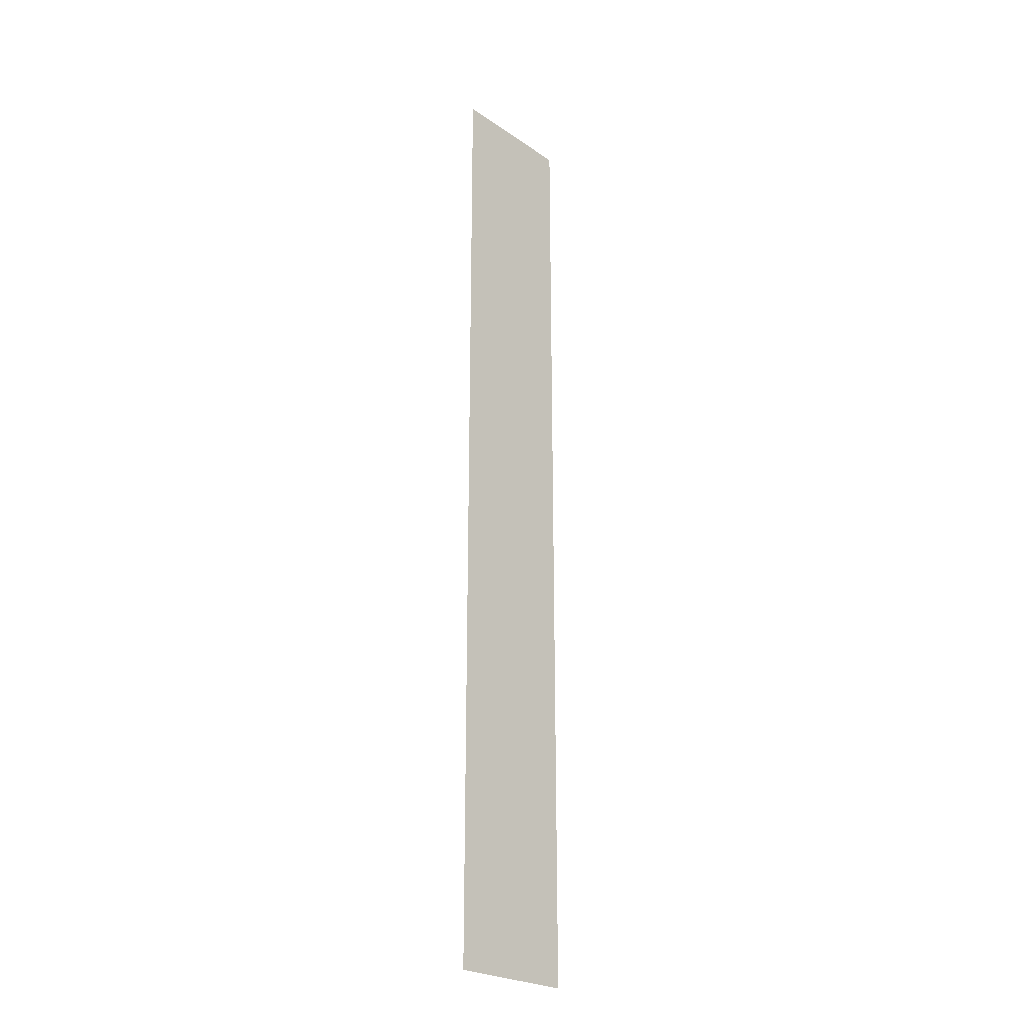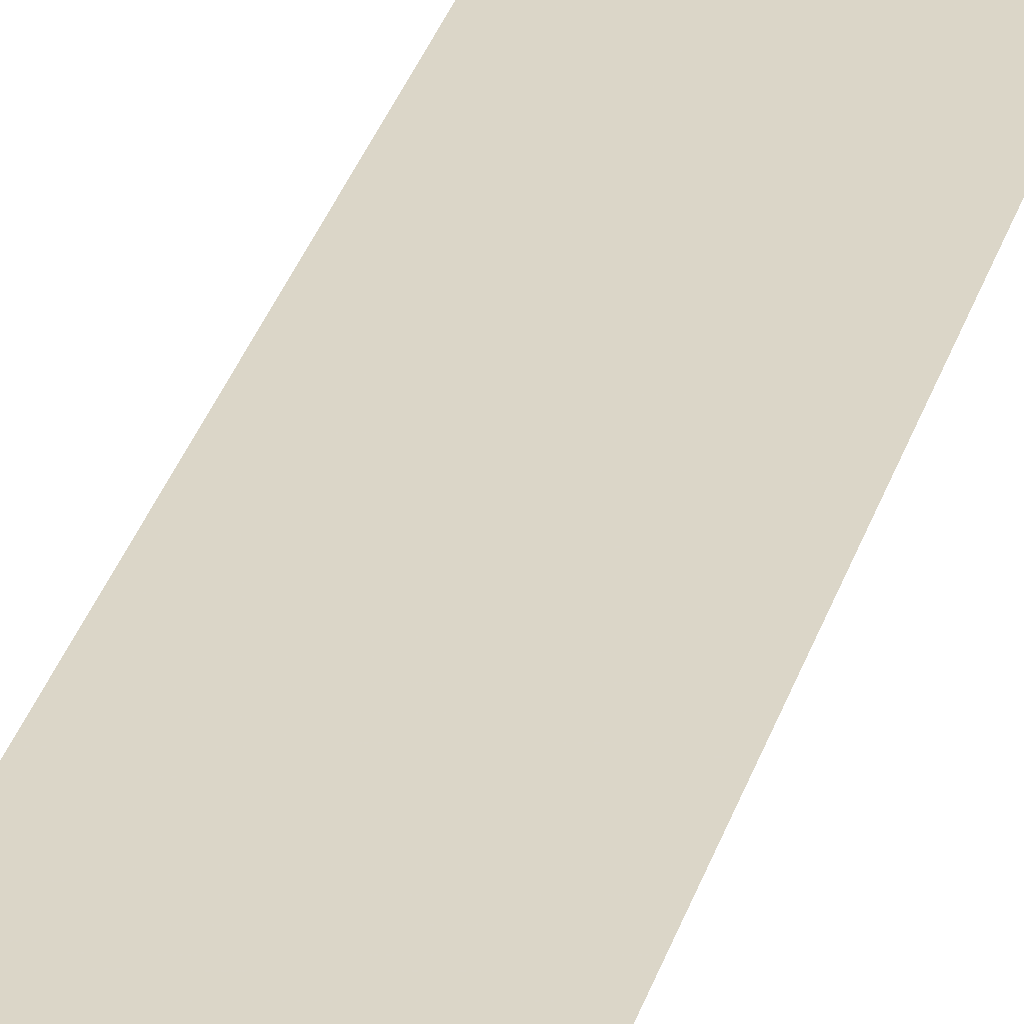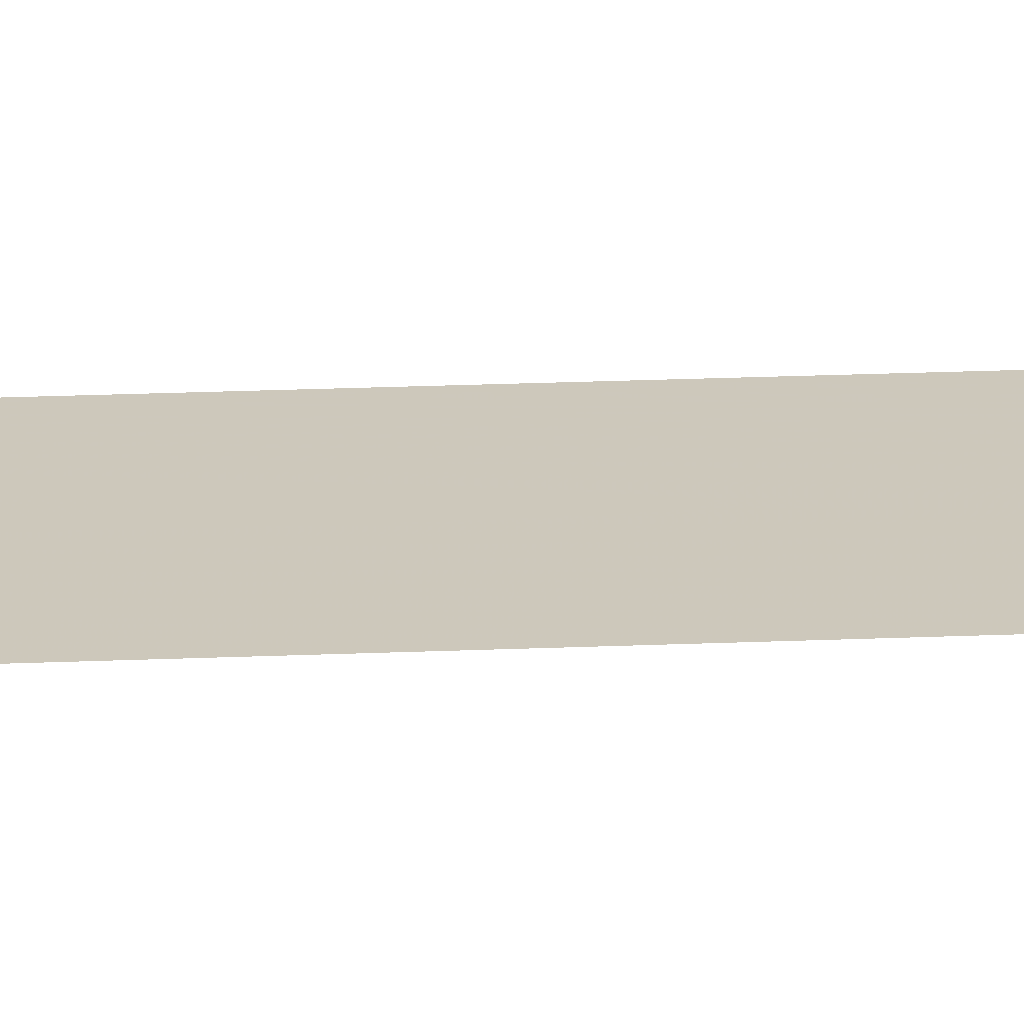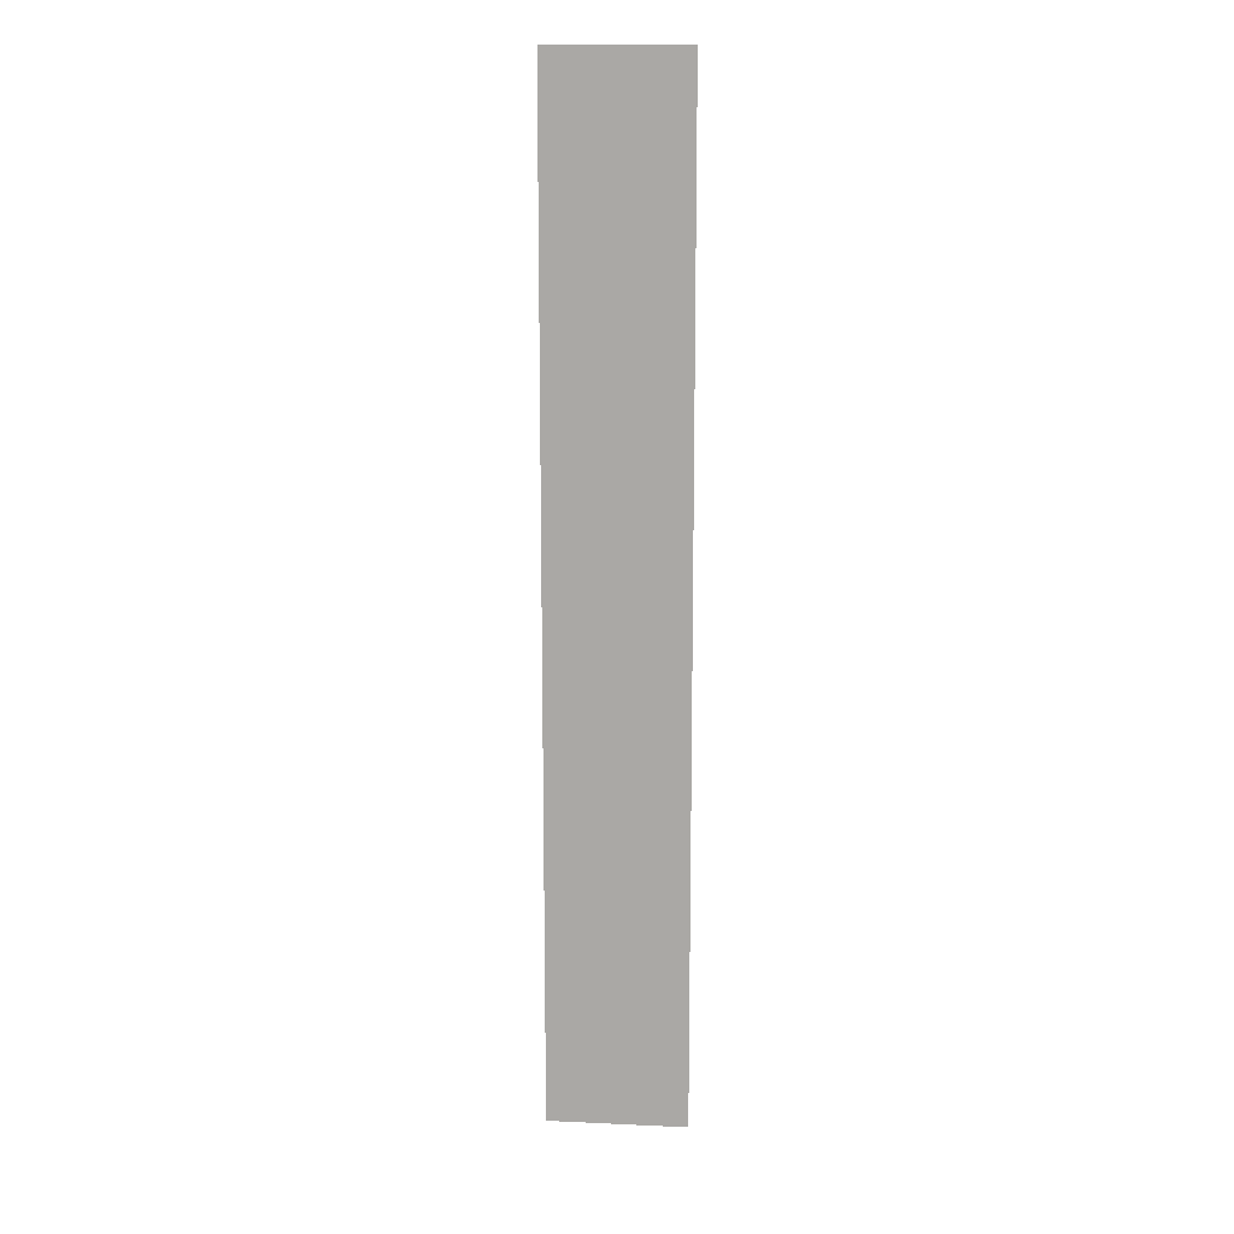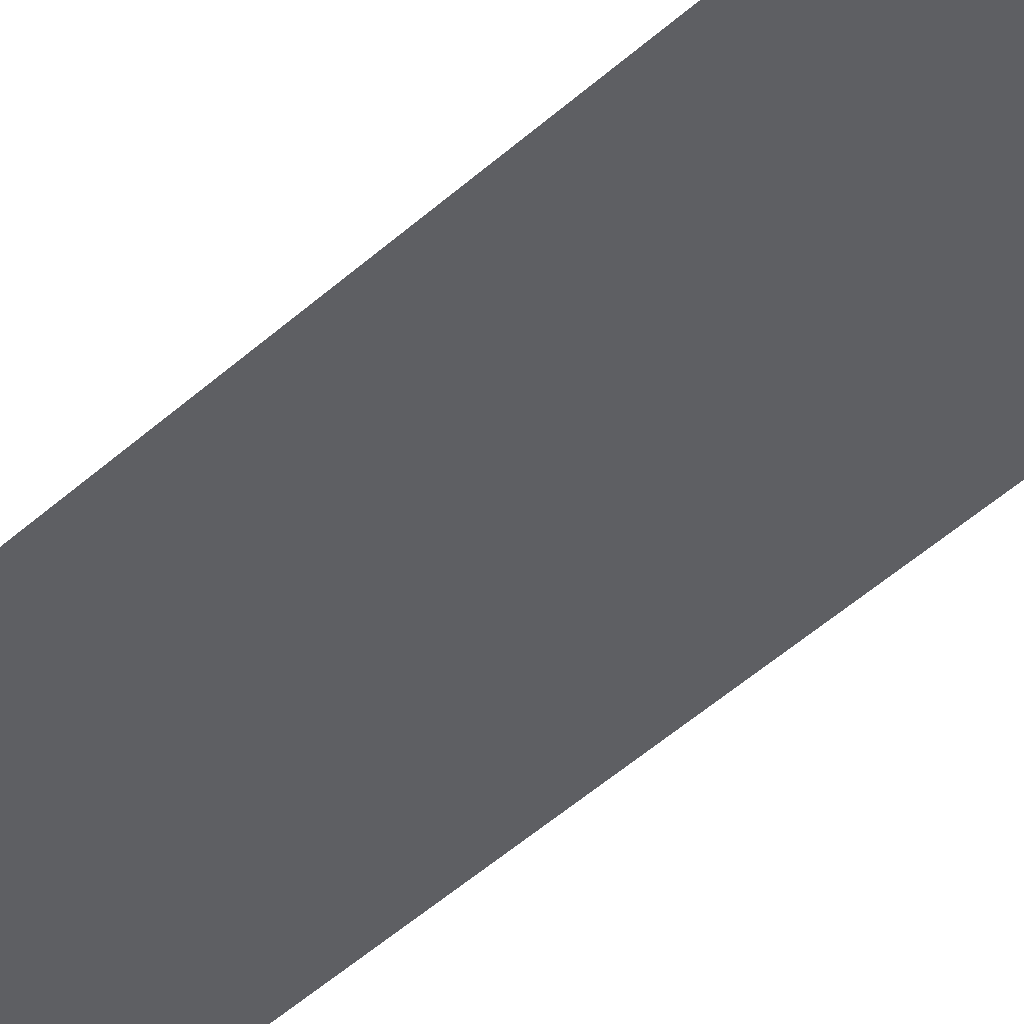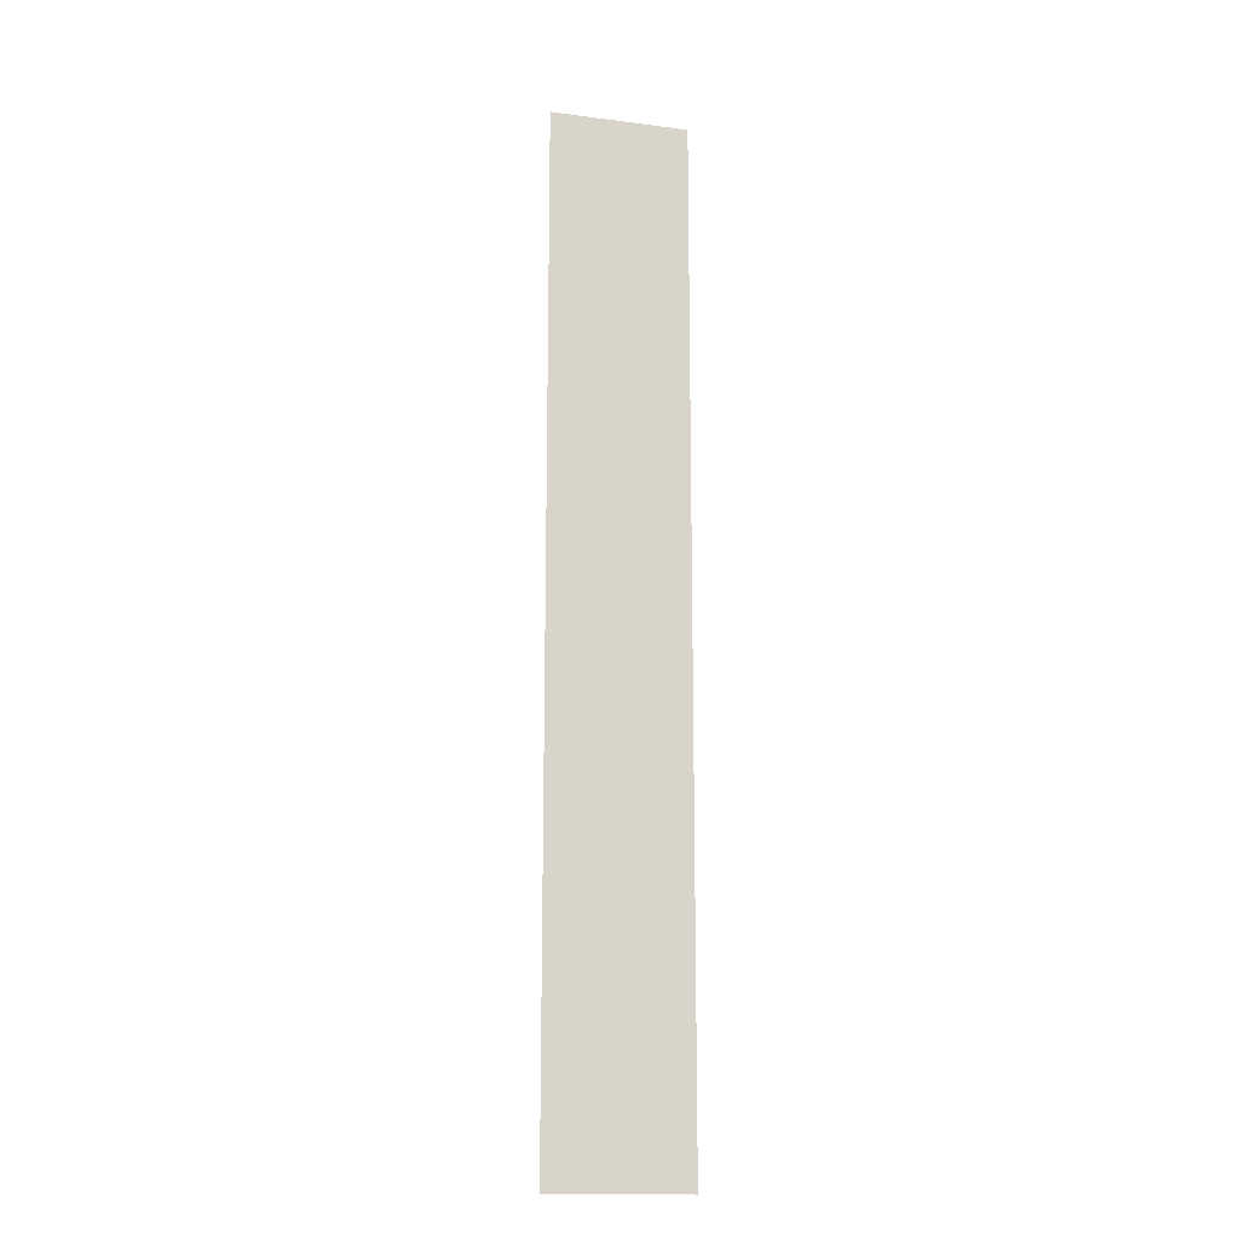
<metadata>
{"format":"obj","ext":"obj","renderer":"f3d","projection":"perspective","resolution":1024,"background":"white","views":[{"elev":-24.7,"azim":132.5,"up":"+Z"},{"elev":29.8,"azim":14.9,"up":"+Y"},{"elev":21.8,"azim":-94.3,"up":"+Y"},{"elev":13.7,"azim":-174.0,"up":"+Z"},{"elev":-41.4,"azim":-41.4,"up":"+Y"},{"elev":-16.1,"azim":-14.7,"up":"+Z"}]}
</metadata>
<code>
v -4.717 19.2 0
v -4.443 19.2 0
v -4.717 19.2 2
v -4.443 19.2 2
f 1 2 3
f 2 3 4

</code>
